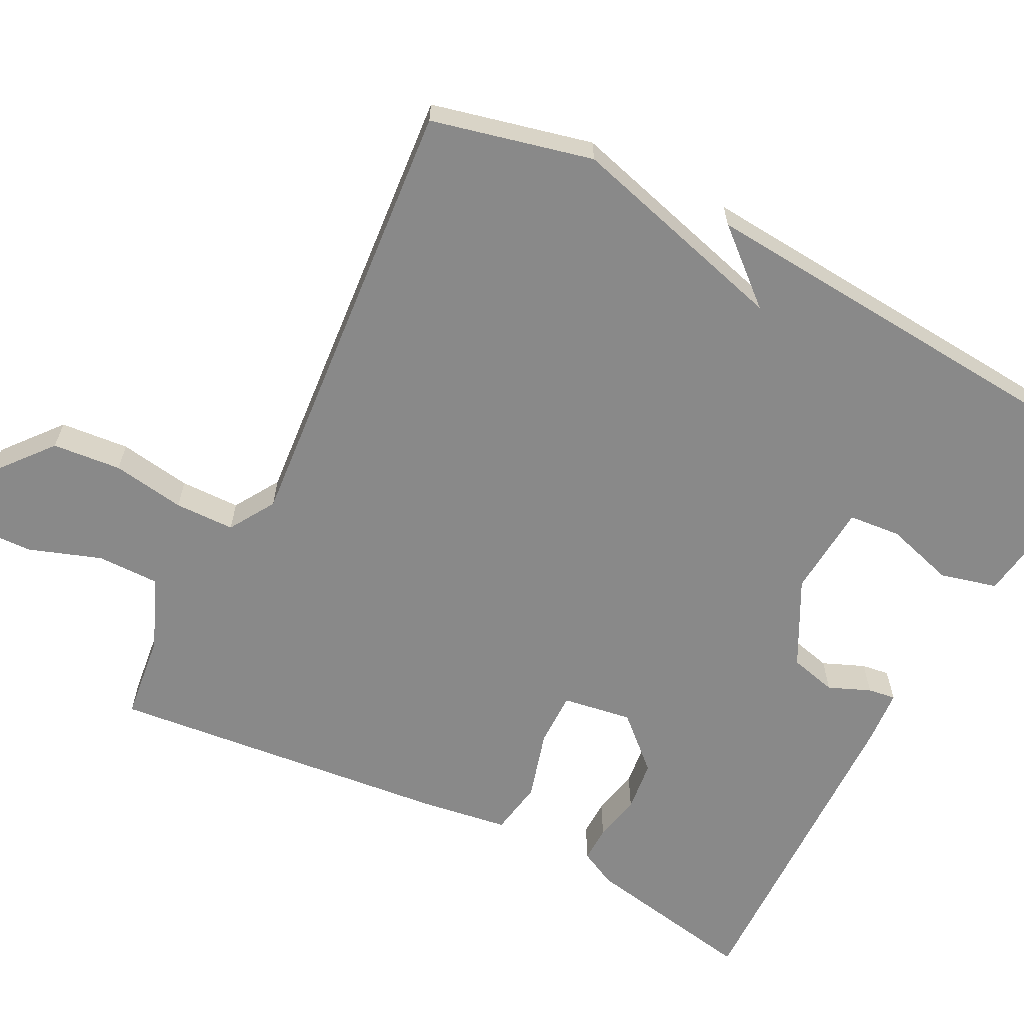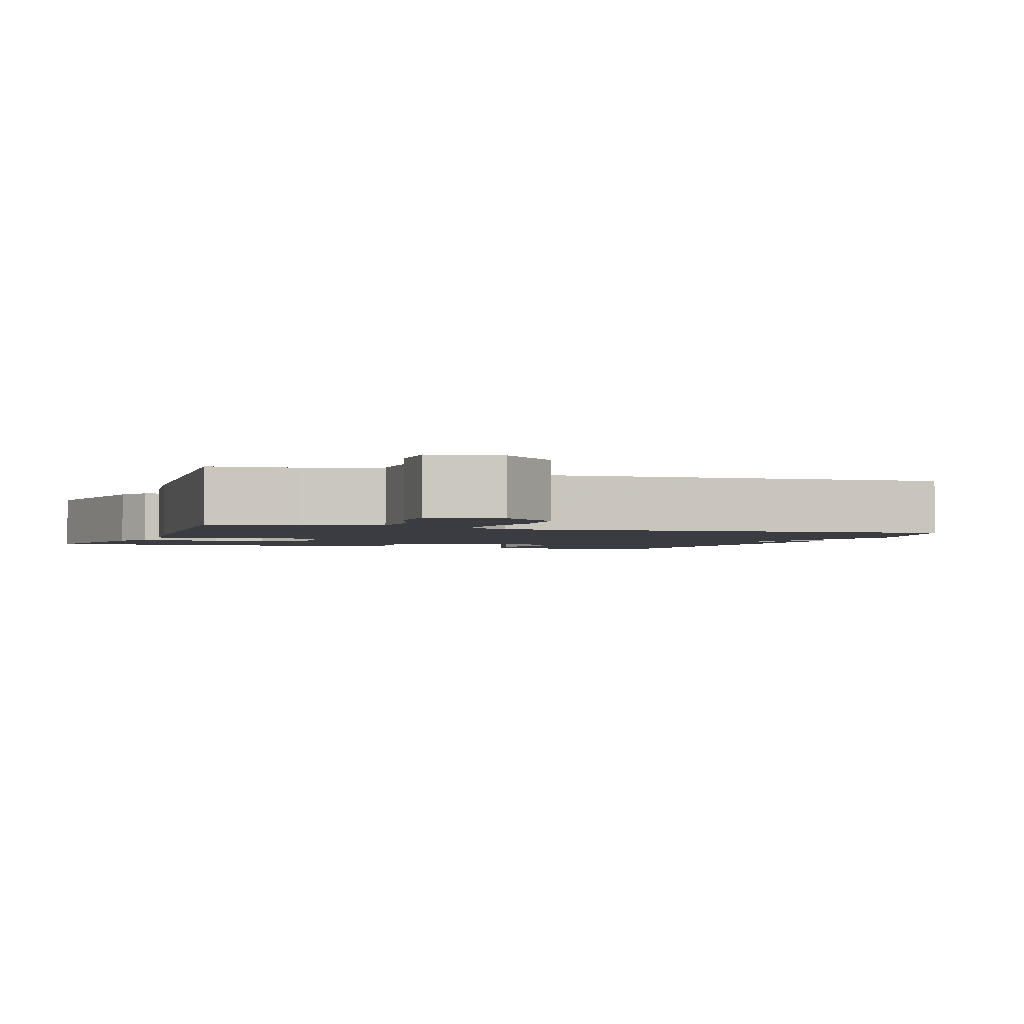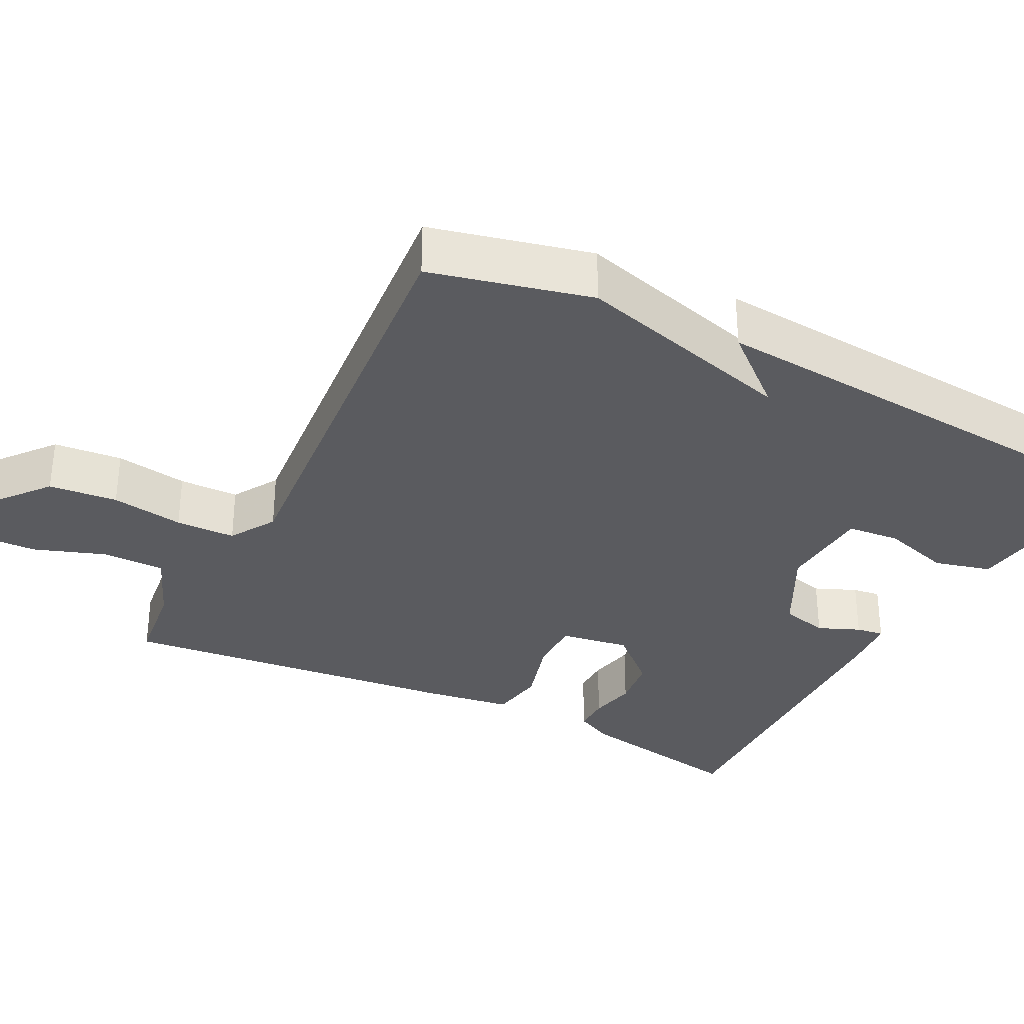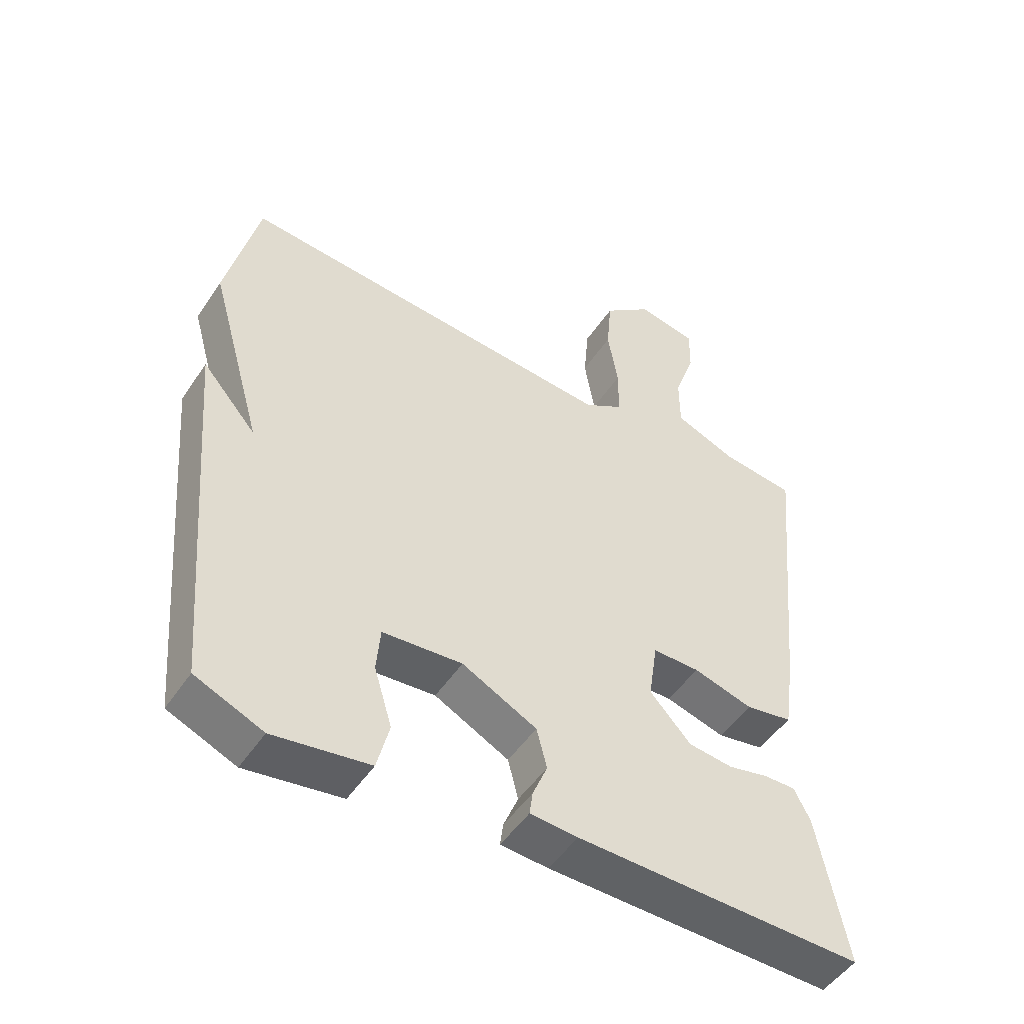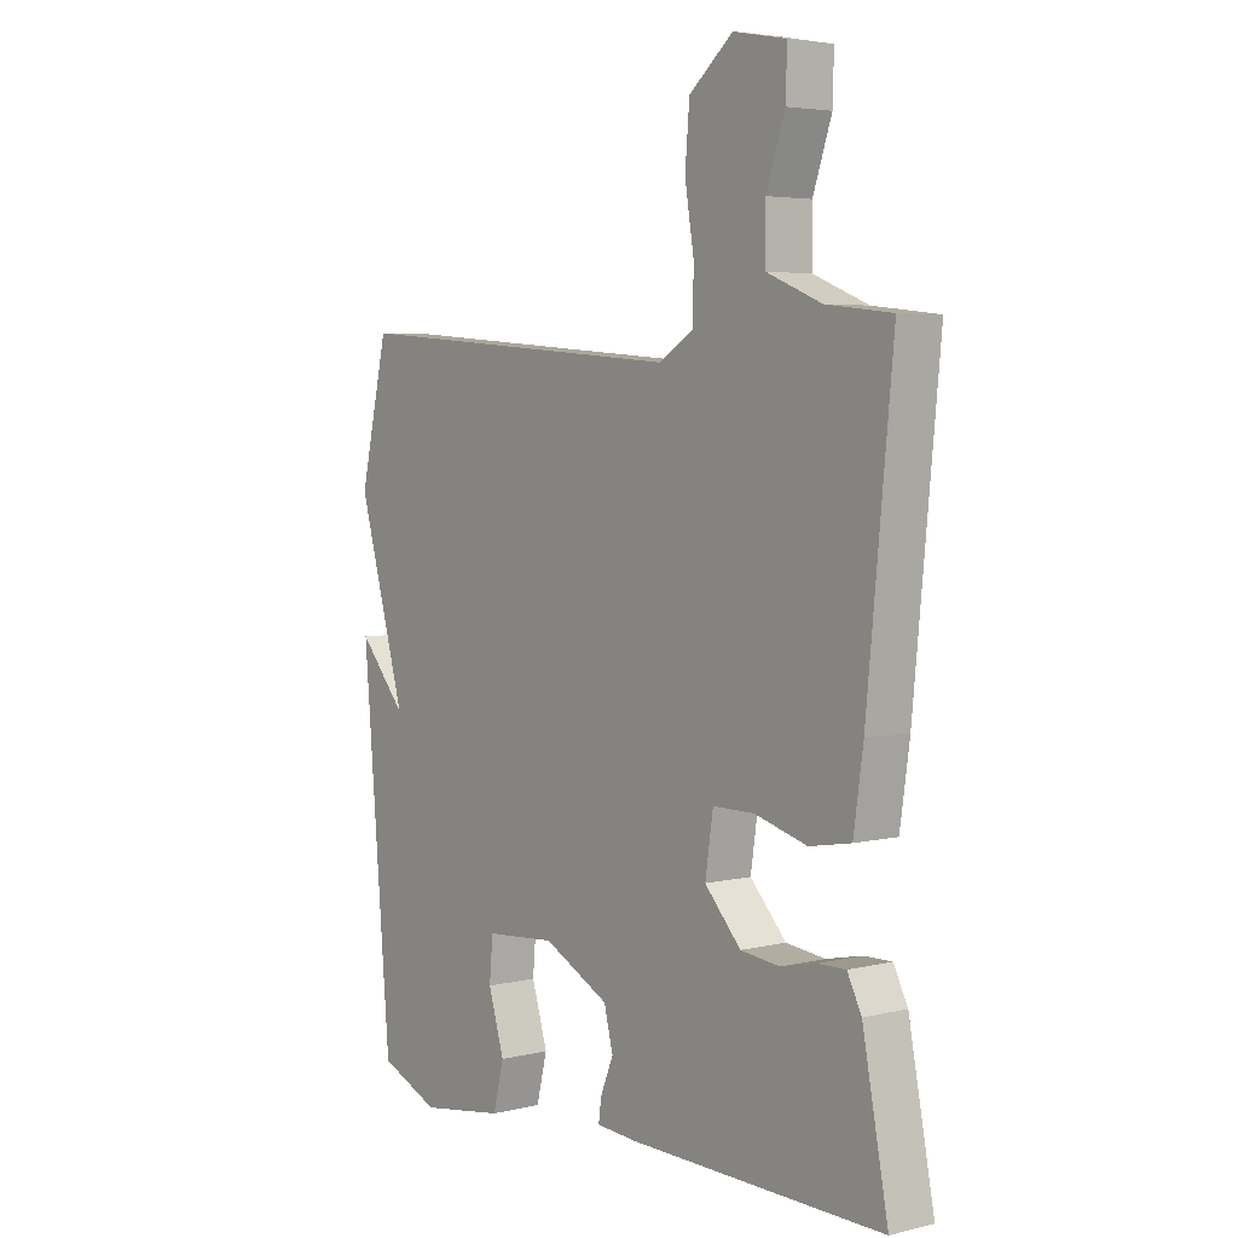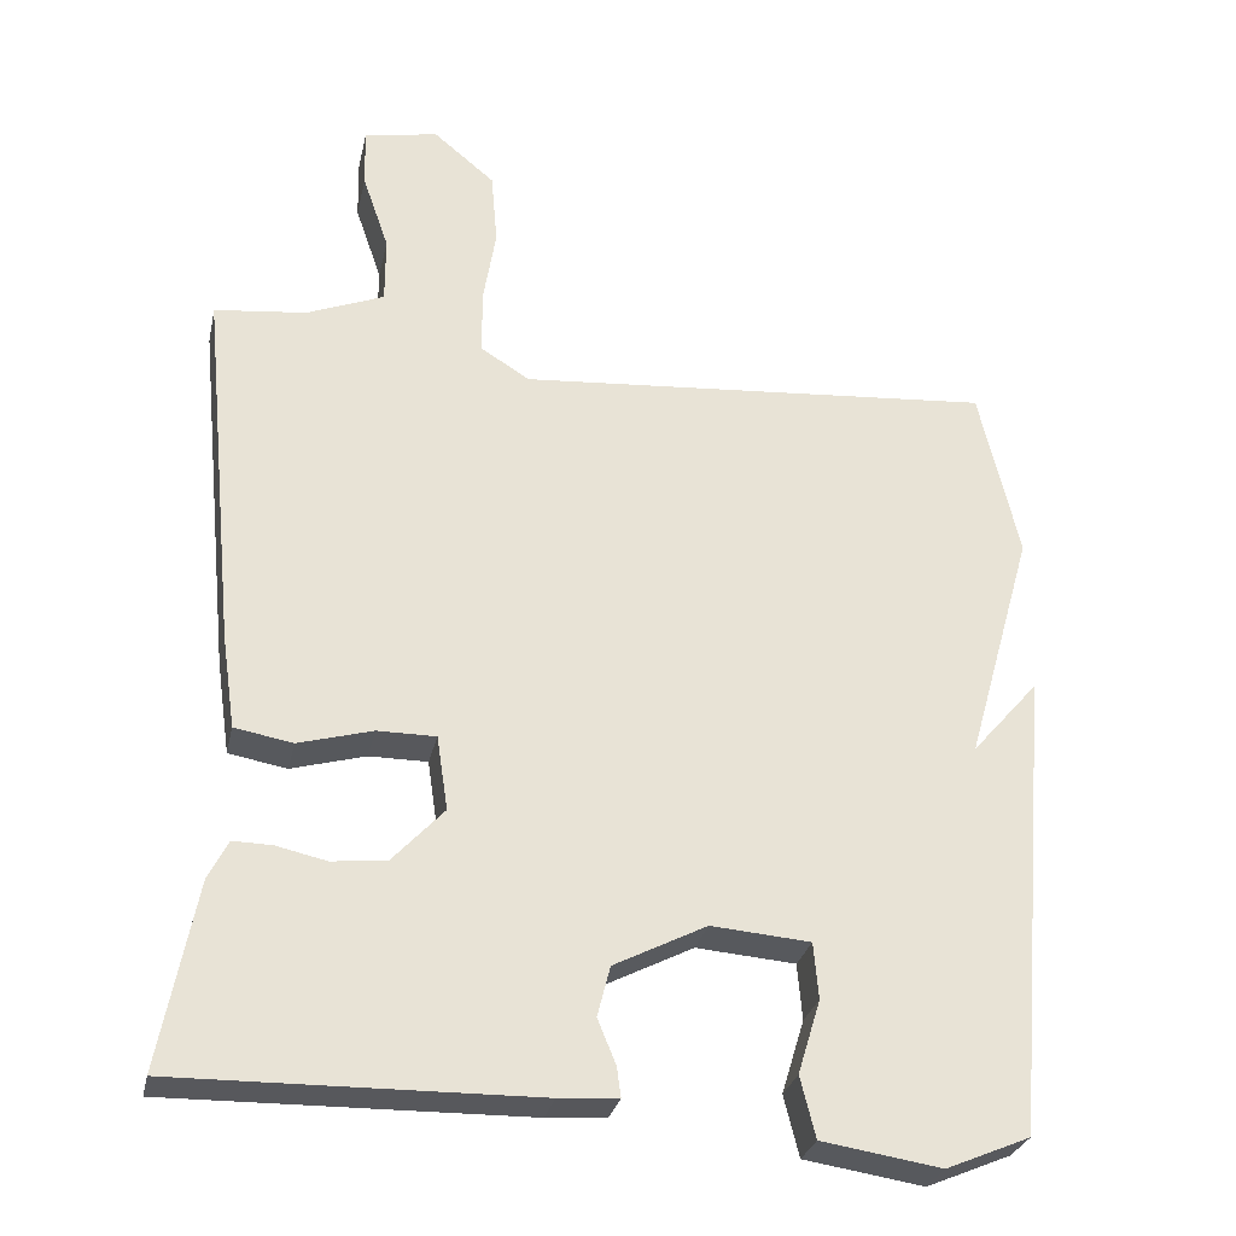
<metadata>
{"format":"obj","ext":"obj","renderer":"f3d","projection":"perspective","resolution":1024,"background":"white","views":[{"elev":-63.2,"azim":63.2,"up":"+Y"},{"elev":-2.2,"azim":-20.0,"up":"+Y"},{"elev":-33.0,"azim":63.4,"up":"+Y"},{"elev":-50.1,"azim":147.4,"up":"+Z"},{"elev":4.5,"azim":-127.8,"up":"+Z"},{"elev":-28.7,"azim":-12.2,"up":"+Z"}]}
</metadata>
<code>
v -0.5 0.07 -0.5
v -0.455 0.07 -0.267
v -0.43 0.07 -0.218
v -0.381 0.07 -0.219
v -0.318 0.07 -0.233
v -0.249 0.07 -0.225
v -0.185 0.07 -0.156
v -0.199 0.07 -0.063
v -0.272 0.07 -0.063
v -0.365 0.07 -0.089
v -0.438 0.07 -0.076
v -0.455 0.07 0.042
v -0.5 0.07 0.5
v -0.385 0.07 0.513
v -0.288 0.07 0.552
v -0.288 0.07 0.636
v -0.321 0.07 0.732
v -0.323 0.07 0.806
v -0.23 0.07 0.824
v -0.153 0.07 0.76
v -0.145 0.07 0.668
v -0.161 0.07 0.571
v -0.16 0.07 0.491
v -0.099 0.07 0.453
v 0.5 0.07 0.5
v 0.55 0.07 0.285
v 0.466 0.07 -0.011
v 0.55 0.07 0.085
v 0.5 0.07 -0.5
v 0.395 0.07 -0.544
v 0.246 0.07 -0.521
v 0.227 0.07 -0.445
v 0.255 0.07 -0.353
v 0.249 0.07 -0.283
v 0.125 0.07 -0.273
v 0.009 0.07 -0.332
v -0.007 0.07 -0.395
v 0.016 0.07 -0.451
v 0.021 0.07 -0.488
v -0.053 0.07 -0.493
v -0.5 0 -0.5
v -0.455 0 -0.267
v -0.43 0 -0.218
v -0.381 0 -0.219
v -0.318 0 -0.233
v -0.249 0 -0.225
v -0.185 0 -0.156
v -0.199 0 -0.063
v -0.272 0 -0.063
v -0.365 0 -0.089
v -0.438 0 -0.076
v -0.455 0 0.042
v -0.5 0 0.5
v -0.385 0 0.513
v -0.288 0 0.552
v -0.288 0 0.636
v -0.321 0 0.732
v -0.323 0 0.806
v -0.23 0 0.824
v -0.153 0 0.76
v -0.145 0 0.668
v -0.161 0 0.571
v -0.16 0 0.491
v -0.099 0 0.453
v 0.5 0 0.5
v 0.55 0 0.285
v 0.466 0 -0.011
v 0.55 0 0.085
v 0.5 0 -0.5
v 0.395 0 -0.544
v 0.246 0 -0.521
v 0.227 0 -0.445
v 0.255 0 -0.353
v 0.249 0 -0.283
v 0.125 0 -0.273
v 0.009 0 -0.332
v -0.007 0 -0.395
v 0.016 0 -0.451
v 0.021 0 -0.488
v -0.053 0 -0.493
f 3 4 5
f 2 3 5
f 1 2 5
f 40 1 5
f 39 40 5
f 38 39 5
f 37 38 5
f 36 37 5 6
f 35 36 6 7
f 34 35 7 8
f 31 32 33
f 30 31 33
f 29 30 33
f 28 29 33
f 27 28 33
f 27 33 34
f 27 34 8
f 26 27 8
f 25 26 8
f 24 25 8
f 20 21 22
f 19 20 22
f 18 19 22
f 17 18 22
f 16 17 22
f 15 16 22 23
f 24 8 9
f 23 24 9
f 15 23 9
f 14 15 9
f 12 13 14
f 11 12 14
f 10 11 14
f 9 10 14
f 45 44 43
f 45 43 42
f 45 42 41
f 45 41 80
f 45 80 79
f 45 79 78
f 45 78 77
f 46 45 77 76
f 47 46 76 75
f 48 47 75 74
f 73 72 71
f 73 71 70
f 73 70 69
f 73 69 68
f 73 68 67
f 74 73 67
f 48 74 67
f 48 67 66
f 48 66 65
f 48 65 64
f 62 61 60
f 62 60 59
f 62 59 58
f 62 58 57
f 62 57 56
f 63 62 56 55
f 49 48 64
f 49 64 63
f 49 63 55
f 49 55 54
f 54 53 52
f 54 52 51
f 54 51 50
f 54 50 49
f 1 41 42 2
f 2 42 43 3
f 3 43 44 4
f 4 44 45 5
f 5 45 46 6
f 6 46 47 7
f 7 47 48 8
f 8 48 49 9
f 9 49 50 10
f 10 50 51 11
f 11 51 52 12
f 12 52 53 13
f 13 53 54 14
f 14 54 55 15
f 15 55 56 16
f 16 56 57 17
f 17 57 58 18
f 18 58 59 19
f 19 59 60 20
f 20 60 61 21
f 21 61 62 22
f 22 62 63 23
f 23 63 64 24
f 24 64 65 25
f 25 65 66 26
f 26 66 67 27
f 27 67 68 28
f 28 68 69 29
f 29 69 70 30
f 30 70 71 31
f 31 71 72 32
f 32 72 73 33
f 33 73 74 34
f 34 74 75 35
f 35 75 76 36
f 36 76 77 37
f 37 77 78 38
f 38 78 79 39
f 39 79 80 40
f 40 80 41 1

</code>
